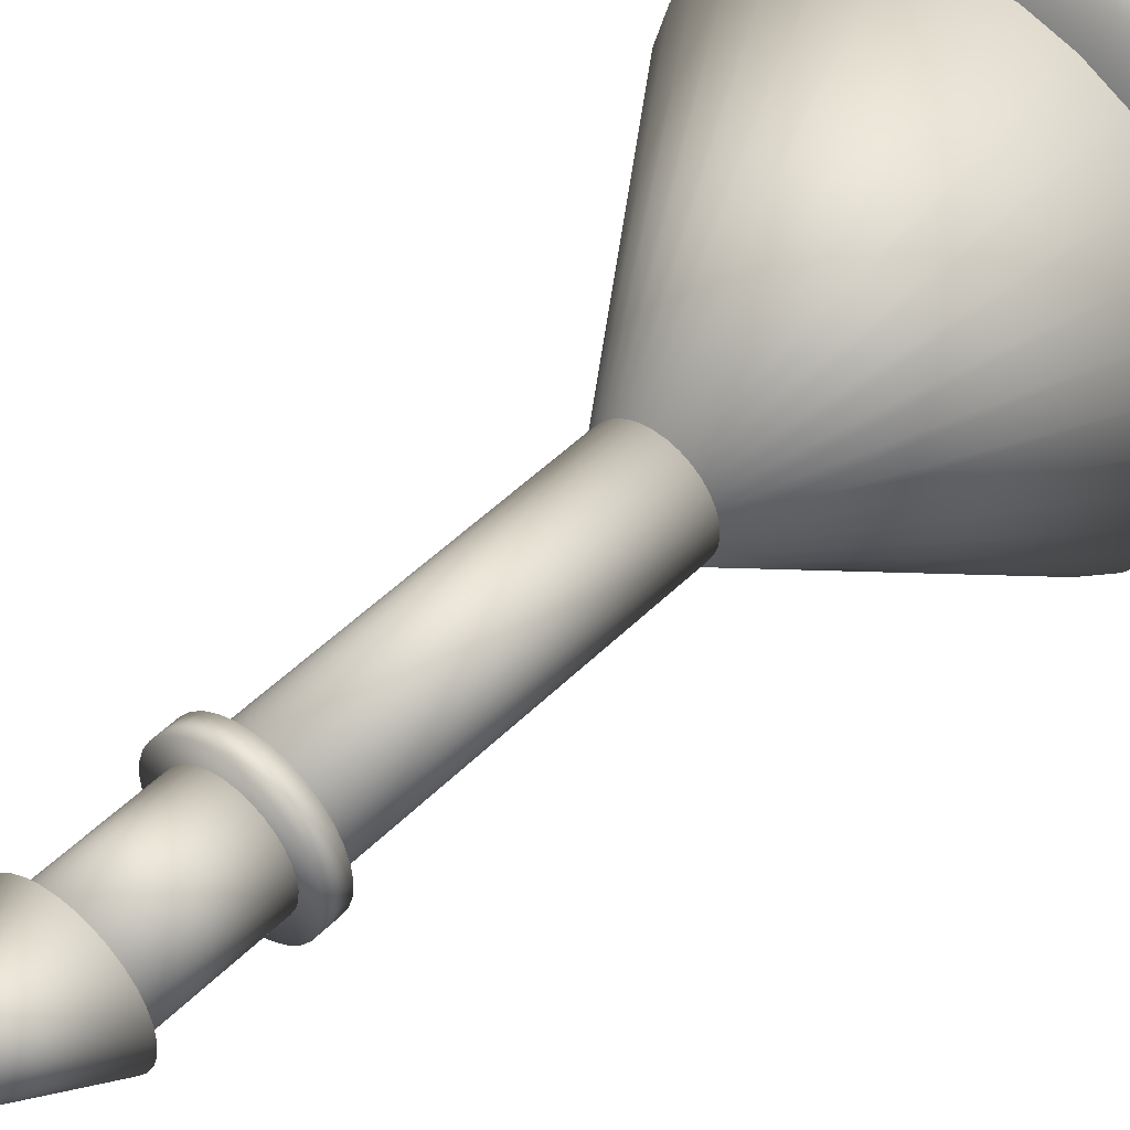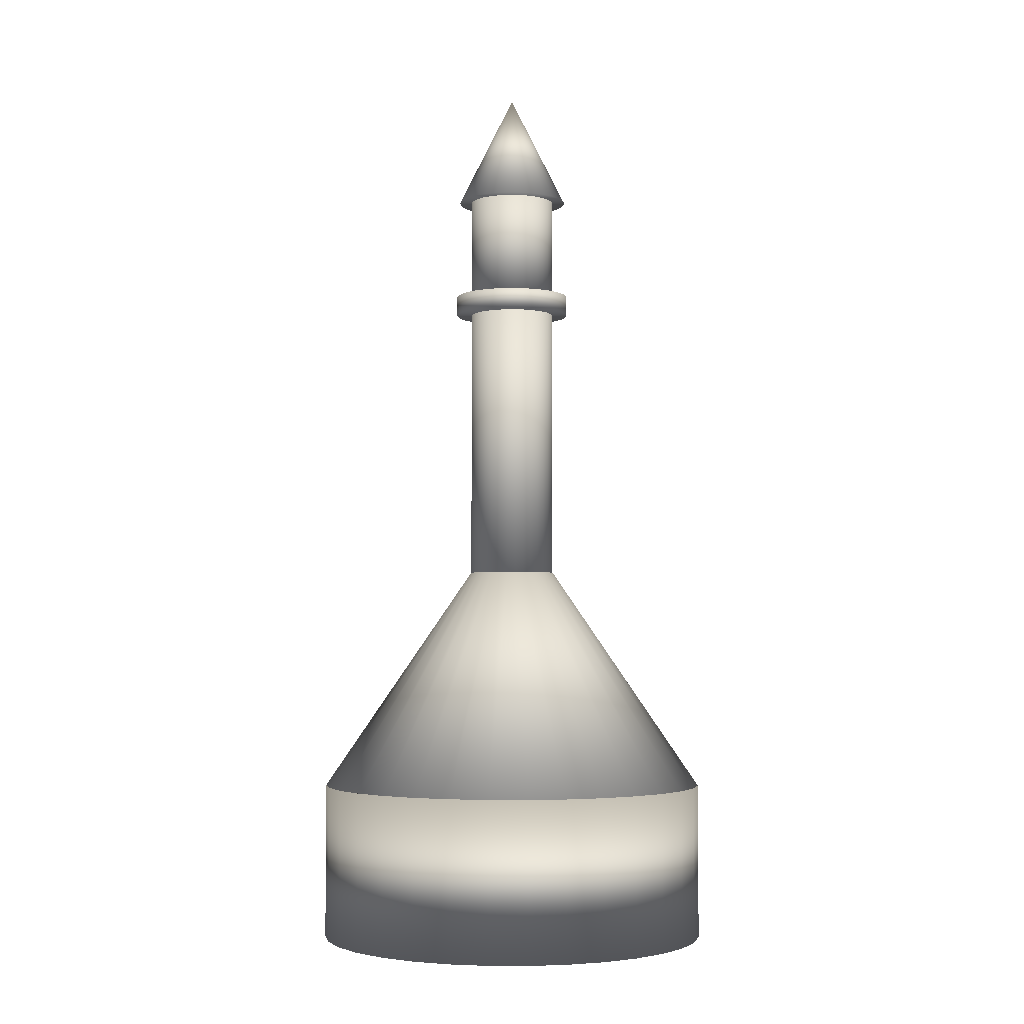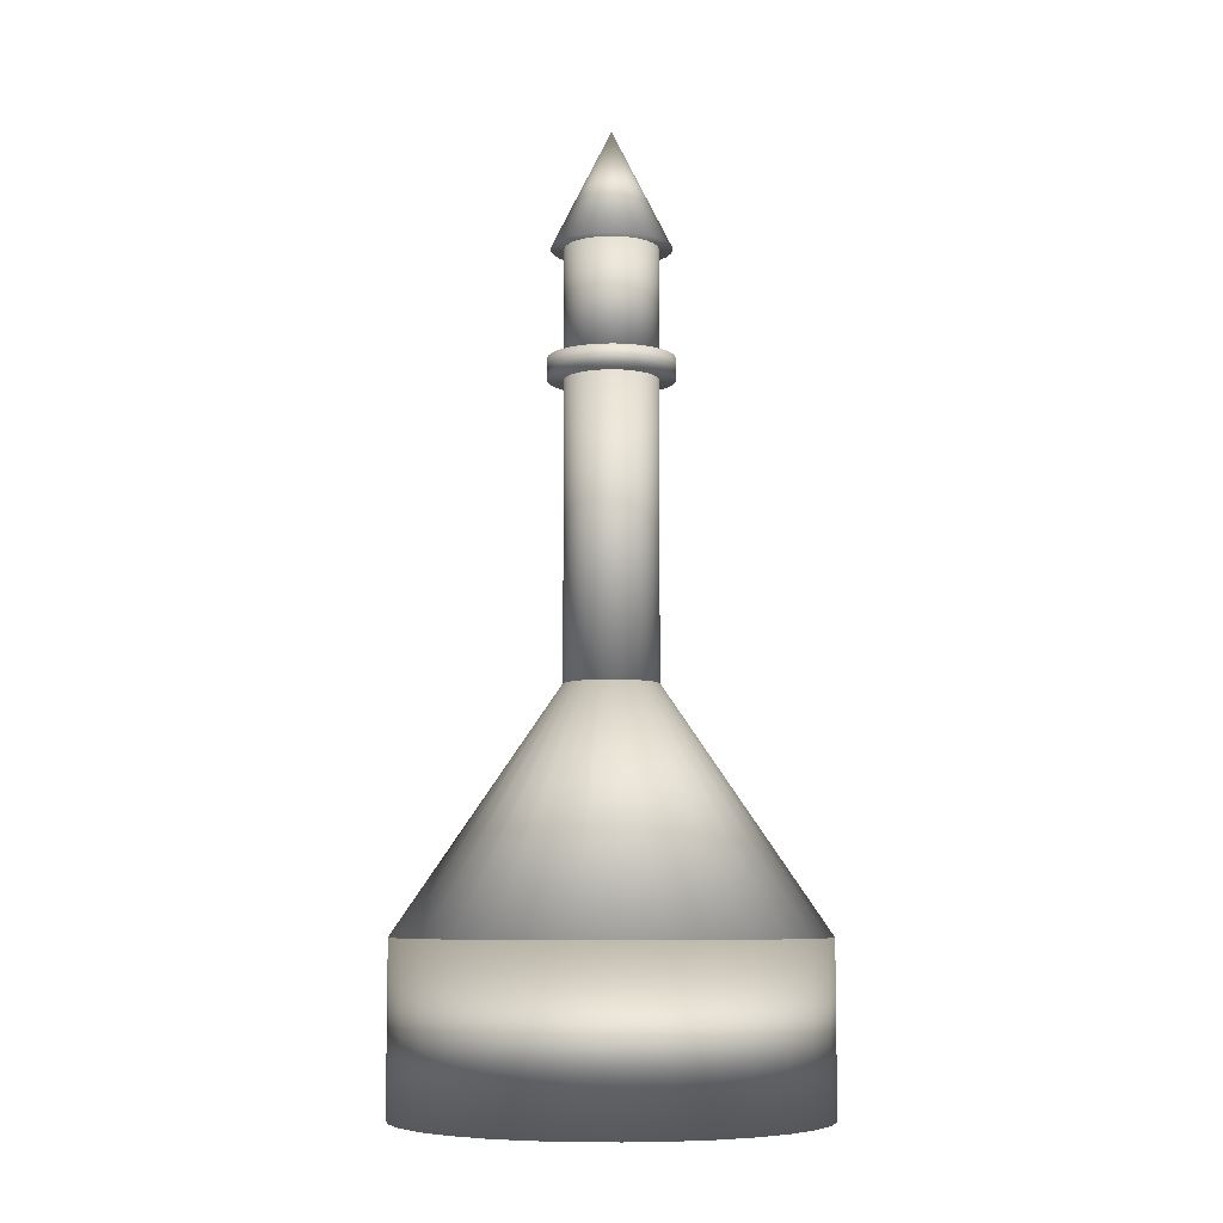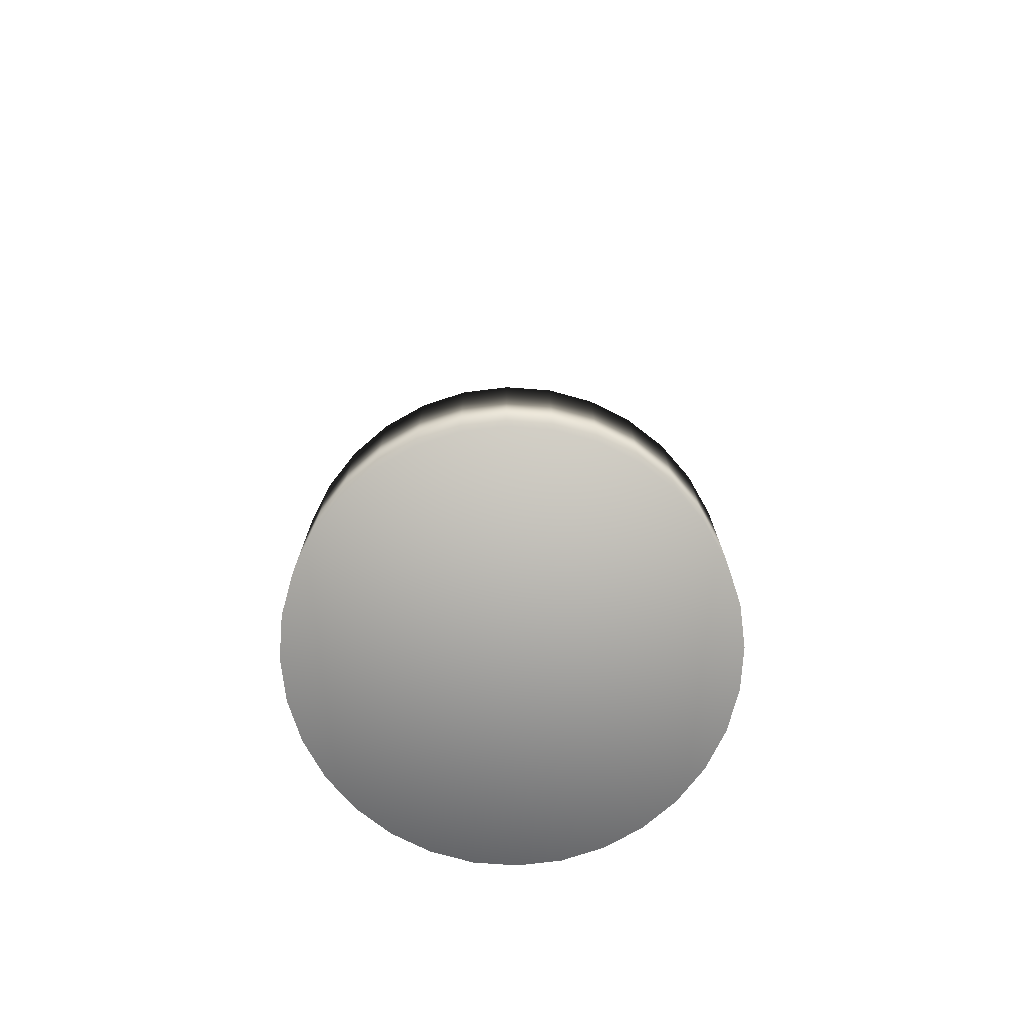
<metadata>
{"format":"obj","ext":"obj","renderer":"f3d","projection":"perspective","resolution":1024,"background":"white","views":[{"elev":46.7,"azim":-138.6,"up":"+Z"},{"elev":-3.6,"azim":96.7,"up":"+Y"},{"elev":-7.4,"azim":19.9,"up":"+Y"},{"elev":-74.5,"azim":-88.6,"up":"+Y"}]}
</metadata>
<code>
o Cylinder
v 0 -0.4 -1
v 0 0.4 -1
v 0.1951 -0.4 -0.9808
v 0.1951 0.4 -0.9808
v 0.3827 -0.4 -0.9239
v 0.3827 0.4 -0.9239
v 0.5556 -0.4 -0.8315
v 0.5556 0.4 -0.8315
v 0.7071 -0.4 -0.7071
v 0.7071 0.4 -0.7071
v 0.8315 -0.4 -0.5556
v 0.8315 0.4 -0.5556
v 0.9239 -0.4 -0.3827
v 0.9239 0.4 -0.3827
v 0.9808 -0.4 -0.1951
v 0.9808 0.4 -0.1951
v 1 -0.4 0
v 1 0.4 0
v 0.9808 -0.4 0.1951
v 0.9808 0.4 0.1951
v 0.9239 -0.4 0.3827
v 0.9239 0.4 0.3827
v 0.8315 -0.4 0.5556
v 0.8315 0.4 0.5556
v 0.7071 -0.4 0.7071
v 0.7071 0.4 0.7071
v 0.5556 -0.4 0.8315
v 0.5556 0.4 0.8315
v 0.3827 -0.4 0.9239
v 0.3827 0.4 0.9239
v 0.1951 -0.4 0.9808
v 0.1951 0.4 0.9808
v 0 -0.4 1
v 0 0.4 1
v -0.1951 -0.4 0.9808
v -0.1951 0.4 0.9808
v -0.3827 -0.4 0.9239
v -0.3827 0.4 0.9239
v -0.5556 -0.4 0.8315
v -0.5556 0.4 0.8315
v -0.7071 -0.4 0.7071
v -0.7071 0.4 0.7071
v -0.8315 -0.4 0.5556
v -0.8315 0.4 0.5556
v -0.9239 -0.4 0.3827
v -0.9239 0.4 0.3827
v -0.9808 -0.4 0.1951
v -0.9808 0.4 0.1951
v -1 -0.4 0
v -1 0.4 0
v -0.9808 -0.4 -0.1951
v -0.9808 0.4 -0.1951
v -0.9239 -0.4 -0.3827
v -0.9239 0.4 -0.3827
v -0.8315 -0.4 -0.5556
v -0.8315 0.4 -0.5556
v -0.7071 -0.4 -0.7071
v -0.7071 0.4 -0.7071
v -0.5556 -0.4 -0.8315
v -0.5556 0.4 -0.8315
v -0.3827 -0.4 -0.9239
v -0.3827 0.4 -0.9239
v -0.1951 -0.4 -0.9808
v -0.1951 0.4 -0.9808
f 1 2 4 3
f 3 4 6 5
f 5 6 8 7
f 7 8 10 9
f 9 10 12 11
f 11 12 14 13
f 13 14 16 15
f 15 16 18 17
f 17 18 20 19
f 19 20 22 21
f 21 22 24 23
f 23 24 26 25
f 25 26 28 27
f 27 28 30 29
f 29 30 32 31
f 31 32 34 33
f 33 34 36 35
f 35 36 38 37
f 37 38 40 39
f 39 40 42 41
f 41 42 44 43
f 43 44 46 45
f 45 46 48 47
f 47 48 50 49
f 49 50 52 51
f 51 52 54 53
f 53 54 56 55
f 55 56 58 57
f 57 58 60 59
f 59 60 62 61
f 4 2 64 62 60 58 56 54 52 50 48 46 44 42 40 38 36 34 32 30 28 26 24 22 20 18 16 14 12 10 8 6
f 61 62 64 63
f 63 64 2 1
f 1 3 5 7 9 11 13 15 17 19 21 23 25 27 29 31 33 35 37 39 41 43 45 47 49 51 53 55 57 59 61 63
o Cylinder.001
v 0 0.4 -1
v 0 1.54 -0.2227
v 0.1951 0.4 -0.9808
v 0.04345 1.54 -0.2184
v 0.3827 0.4 -0.9239
v 0.08523 1.54 -0.2058
v 0.5556 0.4 -0.8315
v 0.1237 1.54 -0.1852
v 0.7071 0.4 -0.7071
v 0.1575 1.54 -0.1575
v 0.8315 0.4 -0.5556
v 0.1852 1.54 -0.1237
v 0.9239 0.4 -0.3827
v 0.2058 1.54 -0.08523
v 0.9808 0.4 -0.1951
v 0.2184 1.54 -0.04345
v 1 0.4 0
v 0.2227 1.54 -0
v 0.9808 0.4 0.1951
v 0.2184 1.54 0.04345
v 0.9239 0.4 0.3827
v 0.2058 1.54 0.08523
v 0.8315 0.4 0.5556
v 0.1852 1.54 0.1237
v 0.7071 0.4 0.7071
v 0.1575 1.54 0.1575
v 0.5556 0.4 0.8315
v 0.1237 1.54 0.1852
v 0.3827 0.4 0.9239
v 0.08523 1.54 0.2058
v 0.1951 0.4 0.9808
v 0.04345 1.54 0.2184
v 0 0.4 1
v 0 1.54 0.2227
v -0.1951 0.4 0.9808
v -0.04345 1.54 0.2184
v -0.3827 0.4 0.9239
v -0.08523 1.54 0.2058
v -0.5556 0.4 0.8315
v -0.1237 1.54 0.1852
v -0.7071 0.4 0.7071
v -0.1575 1.54 0.1575
v -0.8315 0.4 0.5556
v -0.1852 1.54 0.1237
v -0.9239 0.4 0.3827
v -0.2058 1.54 0.08523
v -0.9808 0.4 0.1951
v -0.2184 1.54 0.04345
v -1 0.4 0
v -0.2227 1.54 -0
v -0.9808 0.4 -0.1951
v -0.2184 1.54 -0.04345
v -0.9239 0.4 -0.3827
v -0.2058 1.54 -0.08523
v -0.8315 0.4 -0.5556
v -0.1852 1.54 -0.1237
v -0.7071 0.4 -0.7071
v -0.1575 1.54 -0.1575
v -0.5556 0.4 -0.8315
v -0.1237 1.54 -0.1852
v -0.3827 0.4 -0.9239
v -0.08523 1.54 -0.2058
v -0.1951 0.4 -0.9808
v -0.04345 1.54 -0.2184
f 65 66 68 67
f 67 68 70 69
f 69 70 72 71
f 71 72 74 73
f 73 74 76 75
f 75 76 78 77
f 77 78 80 79
f 79 80 82 81
f 81 82 84 83
f 83 84 86 85
f 85 86 88 87
f 87 88 90 89
f 89 90 92 91
f 91 92 94 93
f 93 94 96 95
f 95 96 98 97
f 97 98 100 99
f 99 100 102 101
f 101 102 104 103
f 103 104 106 105
f 105 106 108 107
f 107 108 110 109
f 109 110 112 111
f 111 112 114 113
f 113 114 116 115
f 115 116 118 117
f 117 118 120 119
f 119 120 122 121
f 121 122 124 123
f 123 124 126 125
f 68 66 128 126 124 122 120 118 116 114 112 110 108 106 104 102 100 98 96 94 92 90 88 86 84 82 80 78 76 74 72 70
f 125 126 128 127
f 127 128 66 65
f 65 67 69 71 73 75 77 79 81 83 85 87 89 91 93 95 97 99 101 103 105 107 109 111 113 115 117 119 121 123 125 127
o Cylinder.002
v 0 1.54 -0.2215
v 0 2.964 -0.2215
v 0.0432 1.54 -0.2172
v 0.0432 2.964 -0.2172
v 0.08475 1.54 -0.2046
v 0.08475 2.964 -0.2046
v 0.123 1.54 -0.1841
v 0.123 2.964 -0.1841
v 0.1566 1.54 -0.1566
v 0.1566 2.964 -0.1566
v 0.1841 1.54 -0.123
v 0.1841 2.964 -0.123
v 0.2046 1.54 -0.08475
v 0.2046 2.964 -0.08475
v 0.2172 1.54 -0.0432
v 0.2172 2.964 -0.0432
v 0.2215 1.54 0
v 0.2215 2.964 0
v 0.2172 1.54 0.0432
v 0.2172 2.964 0.0432
v 0.2046 1.54 0.08475
v 0.2046 2.964 0.08475
v 0.1841 1.54 0.123
v 0.1841 2.964 0.123
v 0.1566 1.54 0.1566
v 0.1566 2.964 0.1566
v 0.123 1.54 0.1841
v 0.123 2.964 0.1841
v 0.08475 1.54 0.2046
v 0.08475 2.964 0.2046
v 0.0432 1.54 0.2172
v 0.0432 2.964 0.2172
v 0 1.54 0.2215
v 0 2.964 0.2215
v -0.0432 1.54 0.2172
v -0.0432 2.964 0.2172
v -0.08475 1.54 0.2046
v -0.08475 2.964 0.2046
v -0.123 1.54 0.1841
v -0.123 2.964 0.1841
v -0.1566 1.54 0.1566
v -0.1566 2.964 0.1566
v -0.1841 1.54 0.123
v -0.1841 2.964 0.123
v -0.2046 1.54 0.08475
v -0.2046 2.964 0.08475
v -0.2172 1.54 0.0432
v -0.2172 2.964 0.0432
v -0.2215 1.54 0
v -0.2215 2.964 0
v -0.2172 1.54 -0.0432
v -0.2172 2.964 -0.0432
v -0.2046 1.54 -0.08475
v -0.2046 2.964 -0.08475
v -0.1841 1.54 -0.123
v -0.1841 2.964 -0.123
v -0.1566 1.54 -0.1566
v -0.1566 2.964 -0.1566
v -0.123 1.54 -0.1841
v -0.123 2.964 -0.1841
v -0.08475 1.54 -0.2046
v -0.08475 2.964 -0.2046
v -0.0432 1.54 -0.2172
v -0.0432 2.964 -0.2172
f 129 130 132 131
f 131 132 134 133
f 133 134 136 135
f 135 136 138 137
f 137 138 140 139
f 139 140 142 141
f 141 142 144 143
f 143 144 146 145
f 145 146 148 147
f 147 148 150 149
f 149 150 152 151
f 151 152 154 153
f 153 154 156 155
f 155 156 158 157
f 157 158 160 159
f 159 160 162 161
f 161 162 164 163
f 163 164 166 165
f 165 166 168 167
f 167 168 170 169
f 169 170 172 171
f 171 172 174 173
f 173 174 176 175
f 175 176 178 177
f 177 178 180 179
f 179 180 182 181
f 181 182 184 183
f 183 184 186 185
f 185 186 188 187
f 187 188 190 189
f 132 130 192 190 188 186 184 182 180 178 176 174 172 170 168 166 164 162 160 158 156 154 152 150 148 146 144 142 140 138 136 134
f 189 190 192 191
f 191 192 130 129
f 129 131 133 135 137 139 141 143 145 147 149 151 153 155 157 159 161 163 165 167 169 171 173 175 177 179 181 183 185 187 189 191
o Cylinder.003
v 0 2.951 -0.3
v 0 3.052 -0.3
v 0.05853 2.951 -0.2942
v 0.05853 3.052 -0.2942
v 0.1148 2.951 -0.2772
v 0.1148 3.052 -0.2772
v 0.1667 2.951 -0.2494
v 0.1667 3.052 -0.2494
v 0.2121 2.951 -0.2121
v 0.2121 3.052 -0.2121
v 0.2494 2.951 -0.1667
v 0.2494 3.052 -0.1667
v 0.2772 2.951 -0.1148
v 0.2772 3.052 -0.1148
v 0.2942 2.951 -0.05853
v 0.2942 3.052 -0.05853
v 0.3 2.951 0
v 0.3 3.052 0
v 0.2942 2.951 0.05853
v 0.2942 3.052 0.05853
v 0.2772 2.951 0.1148
v 0.2772 3.052 0.1148
v 0.2494 2.951 0.1667
v 0.2494 3.052 0.1667
v 0.2121 2.951 0.2121
v 0.2121 3.052 0.2121
v 0.1667 2.951 0.2494
v 0.1667 3.052 0.2494
v 0.1148 2.951 0.2772
v 0.1148 3.052 0.2772
v 0.05853 2.951 0.2942
v 0.05853 3.052 0.2942
v 0 2.951 0.3
v 0 3.052 0.3
v -0.05853 2.951 0.2942
v -0.05853 3.052 0.2942
v -0.1148 2.951 0.2772
v -0.1148 3.052 0.2772
v -0.1667 2.951 0.2494
v -0.1667 3.052 0.2494
v -0.2121 2.951 0.2121
v -0.2121 3.052 0.2121
v -0.2494 2.951 0.1667
v -0.2494 3.052 0.1667
v -0.2772 2.951 0.1148
v -0.2772 3.052 0.1148
v -0.2942 2.951 0.05853
v -0.2942 3.052 0.05853
v -0.3 2.951 0
v -0.3 3.052 0
v -0.2942 2.951 -0.05853
v -0.2942 3.052 -0.05853
v -0.2772 2.951 -0.1148
v -0.2772 3.052 -0.1148
v -0.2494 2.951 -0.1667
v -0.2494 3.052 -0.1667
v -0.2121 2.951 -0.2121
v -0.2121 3.052 -0.2121
v -0.1667 2.951 -0.2494
v -0.1667 3.052 -0.2494
v -0.1148 2.951 -0.2772
v -0.1148 3.052 -0.2772
v -0.05853 2.951 -0.2942
v -0.05853 3.052 -0.2942
f 193 194 196 195
f 195 196 198 197
f 197 198 200 199
f 199 200 202 201
f 201 202 204 203
f 203 204 206 205
f 205 206 208 207
f 207 208 210 209
f 209 210 212 211
f 211 212 214 213
f 213 214 216 215
f 215 216 218 217
f 217 218 220 219
f 219 220 222 221
f 221 222 224 223
f 223 224 226 225
f 225 226 228 227
f 227 228 230 229
f 229 230 232 231
f 231 232 234 233
f 233 234 236 235
f 235 236 238 237
f 237 238 240 239
f 239 240 242 241
f 241 242 244 243
f 243 244 246 245
f 245 246 248 247
f 247 248 250 249
f 249 250 252 251
f 251 252 254 253
f 196 194 256 254 252 250 248 246 244 242 240 238 236 234 232 230 228 226 224 222 220 218 216 214 212 210 208 206 204 202 200 198
f 253 254 256 255
f 255 256 194 193
f 193 195 197 199 201 203 205 207 209 211 213 215 217 219 221 223 225 227 229 231 233 235 237 239 241 243 245 247 249 251 253 255
o Cylinder.004
v 0 3.044 -0.2215
v 0 3.579 -0.2215
v 0.0432 3.044 -0.2172
v 0.0432 3.579 -0.2172
v 0.08475 3.044 -0.2046
v 0.08475 3.579 -0.2046
v 0.123 3.044 -0.1841
v 0.123 3.579 -0.1841
v 0.1566 3.044 -0.1566
v 0.1566 3.579 -0.1566
v 0.1841 3.044 -0.123
v 0.1841 3.579 -0.123
v 0.2046 3.044 -0.08475
v 0.2046 3.579 -0.08475
v 0.2172 3.044 -0.0432
v 0.2172 3.579 -0.0432
v 0.2215 3.044 0
v 0.2215 3.579 0
v 0.2172 3.044 0.0432
v 0.2172 3.579 0.0432
v 0.2046 3.044 0.08475
v 0.2046 3.579 0.08475
v 0.1841 3.044 0.123
v 0.1841 3.579 0.123
v 0.1566 3.044 0.1566
v 0.1566 3.579 0.1566
v 0.123 3.044 0.1841
v 0.123 3.579 0.1841
v 0.08475 3.044 0.2046
v 0.08475 3.579 0.2046
v 0.0432 3.044 0.2172
v 0.0432 3.579 0.2172
v 0 3.044 0.2215
v 0 3.579 0.2215
v -0.0432 3.044 0.2172
v -0.0432 3.579 0.2172
v -0.08475 3.044 0.2046
v -0.08475 3.579 0.2046
v -0.123 3.044 0.1841
v -0.123 3.579 0.1841
v -0.1566 3.044 0.1566
v -0.1566 3.579 0.1566
v -0.1841 3.044 0.123
v -0.1841 3.579 0.123
v -0.2046 3.044 0.08475
v -0.2046 3.579 0.08475
v -0.2172 3.044 0.0432
v -0.2172 3.579 0.0432
v -0.2215 3.044 0
v -0.2215 3.579 0
v -0.2172 3.044 -0.0432
v -0.2172 3.579 -0.0432
v -0.2046 3.044 -0.08475
v -0.2046 3.579 -0.08475
v -0.1841 3.044 -0.123
v -0.1841 3.579 -0.123
v -0.1566 3.044 -0.1566
v -0.1566 3.579 -0.1566
v -0.123 3.044 -0.1841
v -0.123 3.579 -0.1841
v -0.08475 3.044 -0.2046
v -0.08475 3.579 -0.2046
v -0.0432 3.044 -0.2172
v -0.0432 3.579 -0.2172
f 257 258 260 259
f 259 260 262 261
f 261 262 264 263
f 263 264 266 265
f 265 266 268 267
f 267 268 270 269
f 269 270 272 271
f 271 272 274 273
f 273 274 276 275
f 275 276 278 277
f 277 278 280 279
f 279 280 282 281
f 281 282 284 283
f 283 284 286 285
f 285 286 288 287
f 287 288 290 289
f 289 290 292 291
f 291 292 294 293
f 293 294 296 295
f 295 296 298 297
f 297 298 300 299
f 299 300 302 301
f 301 302 304 303
f 303 304 306 305
f 305 306 308 307
f 307 308 310 309
f 309 310 312 311
f 311 312 314 313
f 313 314 316 315
f 315 316 318 317
f 260 258 320 318 316 314 312 310 308 306 304 302 300 298 296 294 292 290 288 286 284 282 280 278 276 274 272 270 268 266 264 262
f 317 318 320 319
f 319 320 258 257
f 257 259 261 263 265 267 269 271 273 275 277 279 281 283 285 287 289 291 293 295 297 299 301 303 305 307 309 311 313 315 317 319
o Cone
v 0 3.575 -0.2855
v 0.05569 3.575 -0.28
v 0.1092 3.575 -0.2637
v 0.1586 3.575 -0.2374
v 0.2019 3.575 -0.2019
v 0.2374 3.575 -0.1586
v 0.2637 3.575 -0.1092
v 0.28 3.575 -0.05569
v 0.2855 3.575 0
v 0.28 3.575 0.05569
v 0.2637 3.575 0.1092
v 0.2374 3.575 0.1586
v 0.2019 3.575 0.2019
v 0.1586 3.575 0.2374
v 0.1092 3.575 0.2637
v 0.05569 3.575 0.28
v 0 3.575 0.2855
v -0.05569 3.575 0.28
v -0.1092 3.575 0.2637
v -0.1586 3.575 0.2374
v -0.2019 3.575 0.2019
v -0.2374 3.575 0.1586
v -0.2637 3.575 0.1092
v -0.28 3.575 0.05569
v -0.2855 3.575 0
v -0.28 3.575 -0.05569
v -0.2637 3.575 -0.1092
v -0.2374 3.575 -0.1586
v -0.2019 3.575 -0.2019
v -0.1586 3.575 -0.2374
v -0.1092 3.575 -0.2637
v -0.05569 3.575 -0.28
v 0 4.145 0
f 321 353 322
f 322 353 323
f 323 353 324
f 324 353 325
f 325 353 326
f 326 353 327
f 327 353 328
f 328 353 329
f 329 353 330
f 330 353 331
f 331 353 332
f 332 353 333
f 333 353 334
f 334 353 335
f 335 353 336
f 336 353 337
f 337 353 338
f 338 353 339
f 339 353 340
f 340 353 341
f 341 353 342
f 342 353 343
f 343 353 344
f 344 353 345
f 345 353 346
f 346 353 347
f 347 353 348
f 348 353 349
f 349 353 350
f 350 353 351
f 321 322 323 324 325 326 327 328 329 330 331 332 333 334 335 336 337 338 339 340 341 342 343 344 345 346 347 348 349 350 351 352
f 351 353 352
f 352 353 321

</code>
